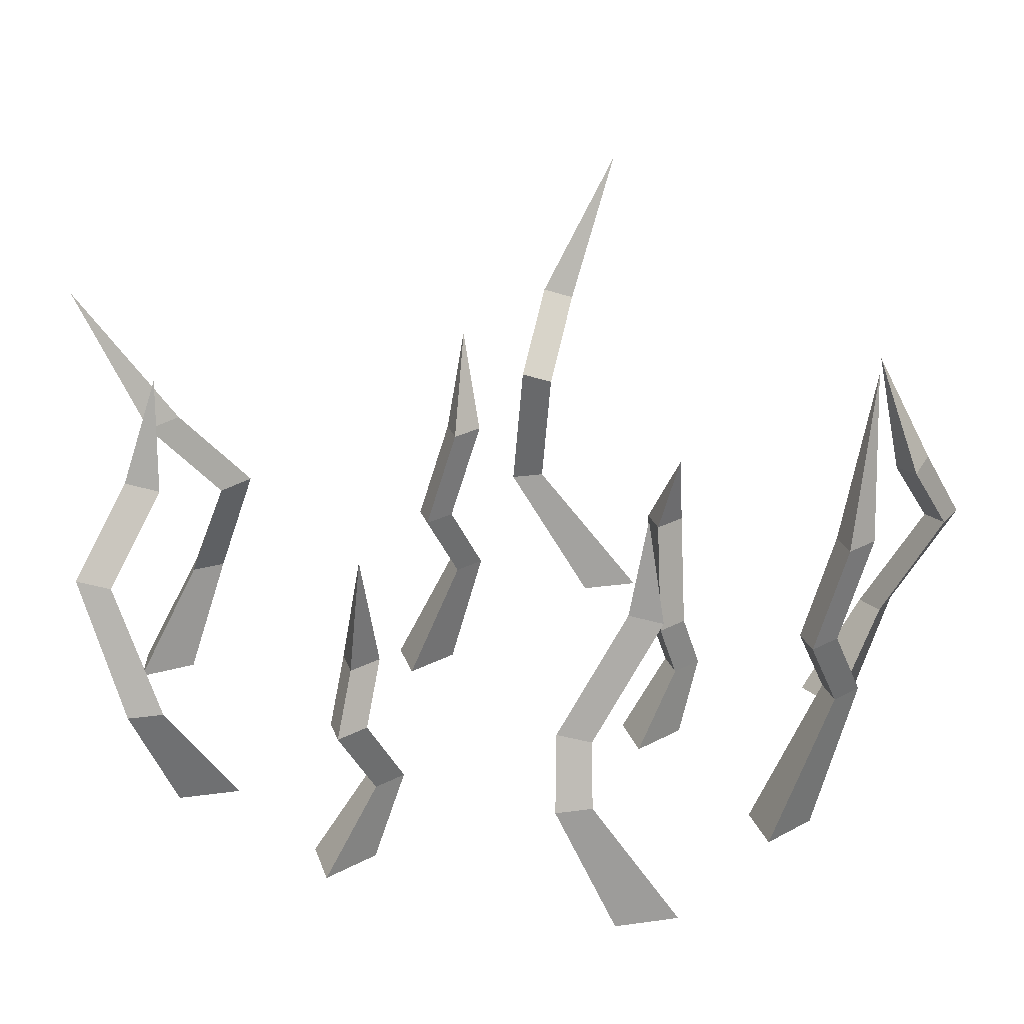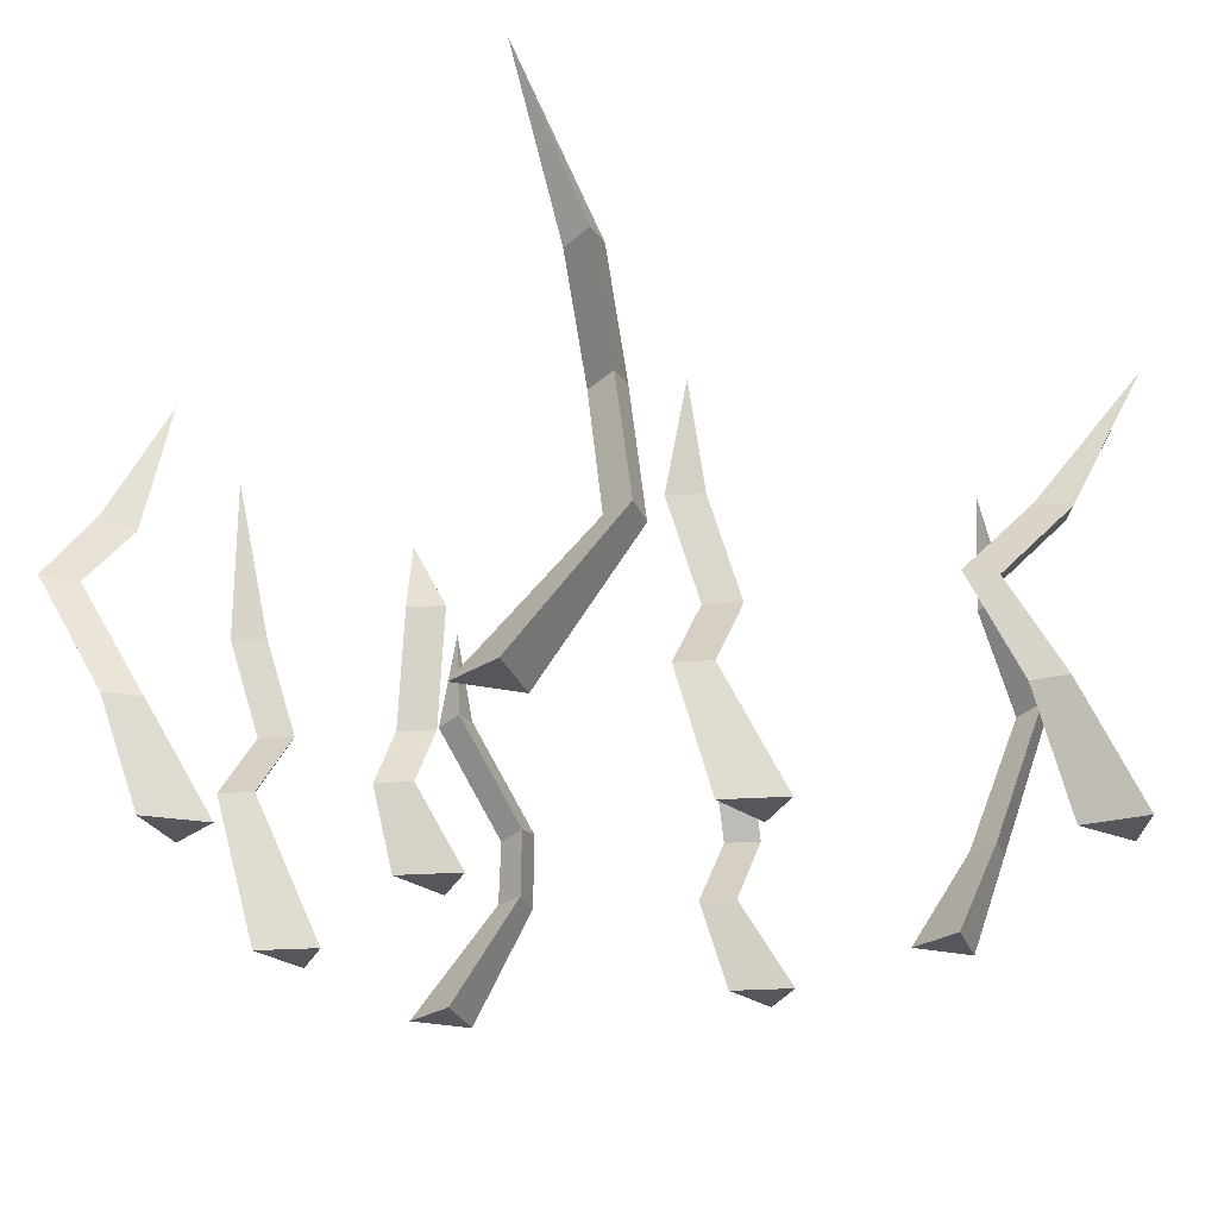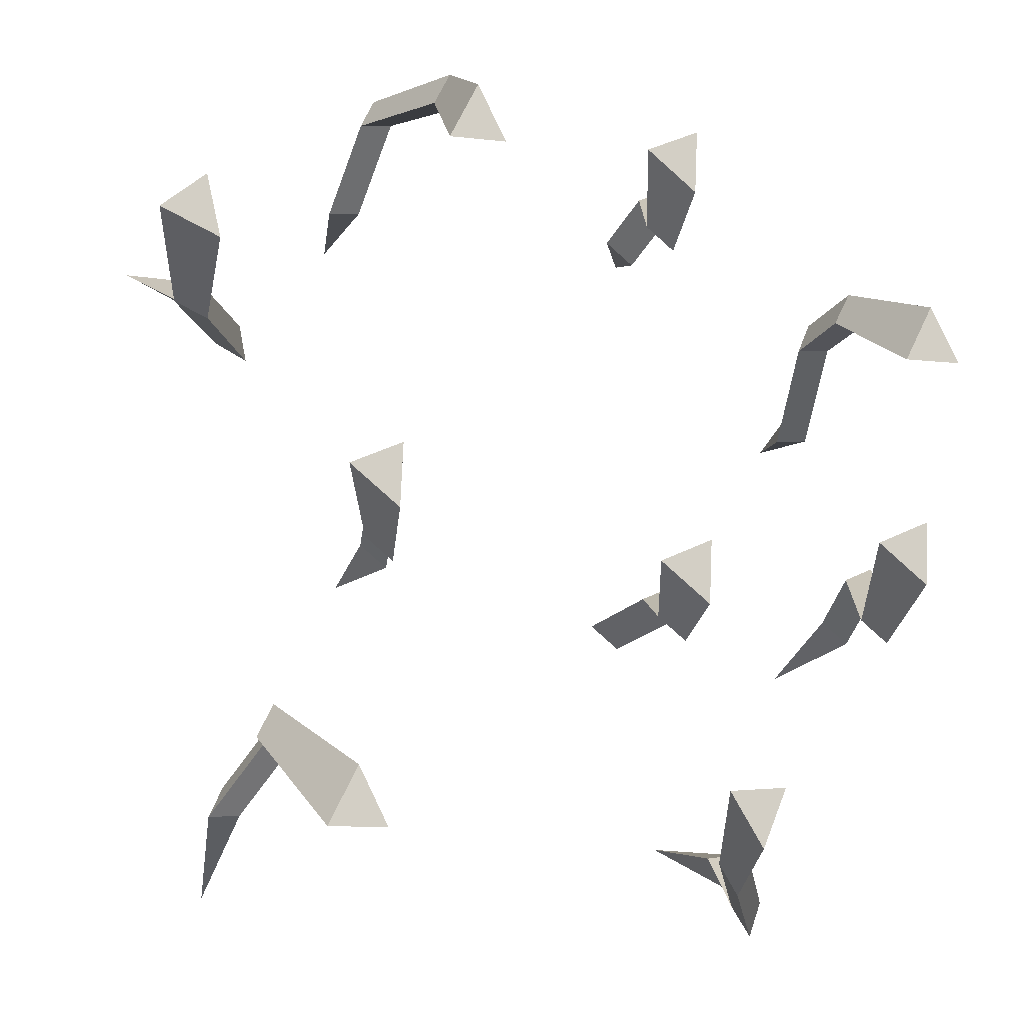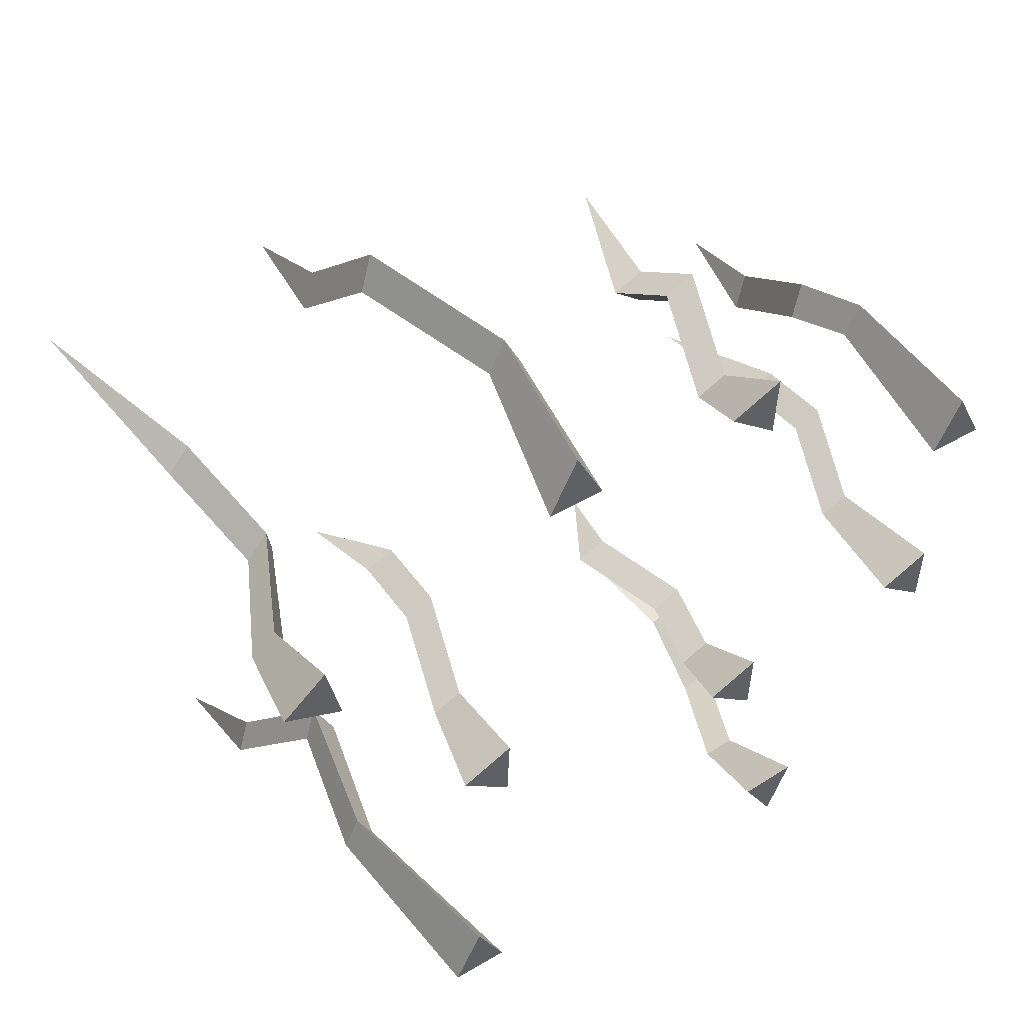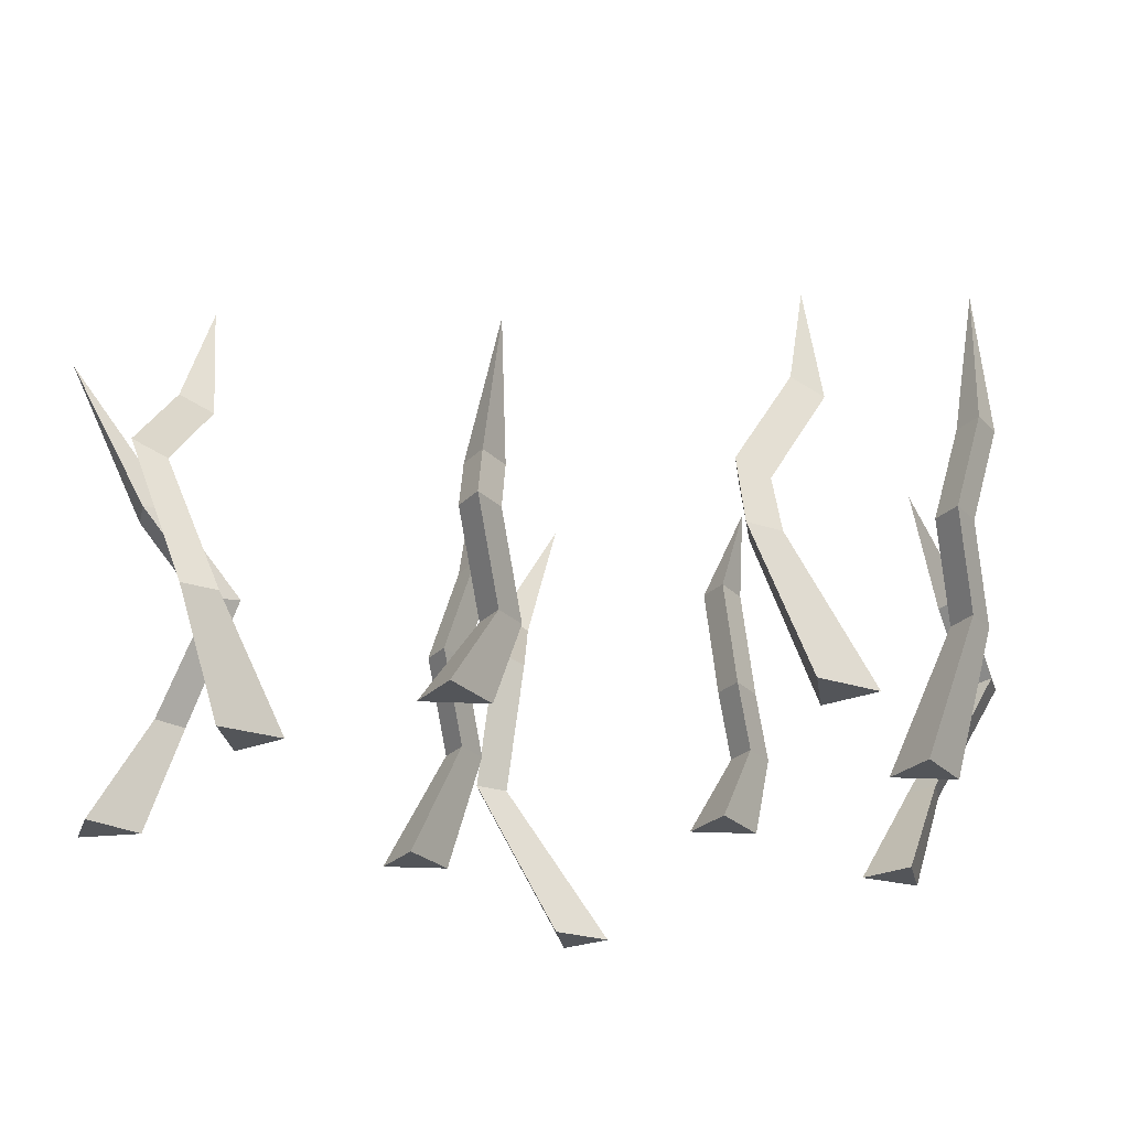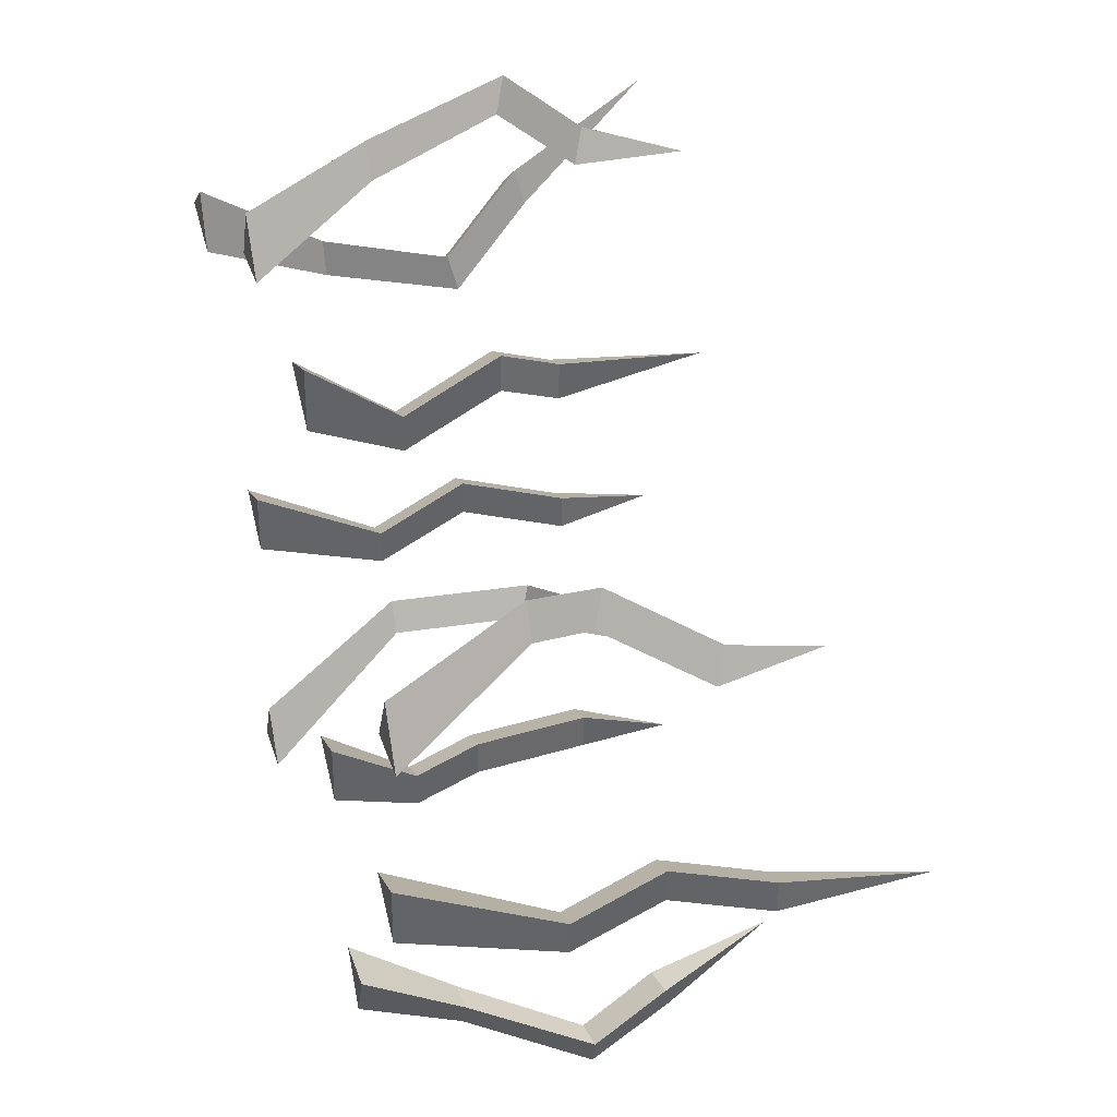
<metadata>
{"format":"obj","ext":"obj","renderer":"f3d","projection":"perspective","resolution":1024,"background":"white","views":[{"elev":23.7,"azim":50.1,"up":"+Y"},{"elev":-27.6,"azim":-135.0,"up":"+Y"},{"elev":-11.8,"azim":-15.1,"up":"+Z"},{"elev":47.7,"azim":-33.6,"up":"+Z"},{"elev":-24.3,"azim":34.3,"up":"+Y"},{"elev":36.9,"azim":72.7,"up":"+Z"}]}
</metadata>
<code>
v 42.04 0 -12.71
v 44.89 18.22 -16.82
v 45.07 18.22 -12.52
v 41.56 18.22 -14.09
v 42.37 0 -5.214
v 36.24 0 -7.95
v 47.15 28 -9.94
v 43.82 28 -7.21
v 47.34 28 -5.64
v 48.71 39.93 -13.58
v 45.38 39.93 -10.85
v 48.9 39.93 -9.277
v 45.83 59.06 -15.9
v 43.89 0 21.31
v 39.9 15.33 27.06
v 37.98 15.33 23.21
v 41.83 15.33 23.21
v 40.53 0 14.6
v 47.25 0 14.6
v 37.8 23.73 25.16
v 39.78 22.33 21.61
v 35.96 22.77 21.39
v 39.51 36.32 16.21
v 41.49 34.92 12.66
v 37.67 35.36 12.44
v 39.82 47.21 13.74
v -21.25 0 -6.873
v -18.92 14.36 -10.23
v -18.73 14.36 -5.932
v -22.24 14.36 -7.502
v -20.92 0 0.6248
v -27.05 0 -2.112
v -16.65 24.14 -3.353
v -19.98 24.14 -0.6218
v -16.46 24.14 0.9476
v -15.09 36.06 -6.989
v -18.42 36.06 -4.258
v -14.9 36.06 -2.689
v -19.22 48.15 -7.719
v -42.04 0 22.78
v -41.33 14.18 17.46
v -42.29 14.18 21.65
v -45.27 14.18 19.21
v -43.71 0 30.09
v -48.9 0 25.83
v -34.53 28.97 16.72
v -38.32 27.57 18.21
v -35.51 28.01 20.8
v -38.51 38.65 24.88
v -42.3 37.25 26.36
v -39.49 37.69 28.96
v -46.74 55.8 34.86
v -25.53 0 -35.54
v -31.96 18.23 -26.99
v -33.89 18.23 -30.83
v -30.04 18.23 -30.83
v -28.88 0 -42.26
v -22.17 0 -42.26
v -28.15 35.57 -25.54
v -26.17 34.17 -29.09
v -29.99 34.61 -29.31
v -33.76 44.86 -34.3
v -31.77 43.46 -37.85
v -35.59 43.9 -38.07
v -33.74 62.01 -47.23
v 14.1 0 33.18
v 14.63 9.85 29.07
v 14.82 9.85 33.37
v 11.31 9.85 31.8
v 14.43 0 40.68
v 8.301 0 37.94
v 16.9 19.63 35.95
v 13.57 19.63 38.68
v 17.09 19.63 40.25
v 14.73 26.43 32.31
v 11.4 26.43 35.04
v 14.92 26.43 36.61
v 17.18 40.9 36.66
v -12.44 0 43.94
v -12.61 13.49 50.4
v -14.53 13.49 46.55
v -10.68 13.49 46.55
v -15.79 0 37.23
v -9.081 0 37.23
v -18.56 30.47 52.69
v -16.58 29.07 49.14
v -20.39 29.51 48.92
v -20.67 40.16 43.87
v -18.68 38.76 40.32
v -22.5 39.2 40.1
v -20.65 52.28 38.93
v 15.07 0 -16.17
v 15.33 9.463 -18.99
v 15.52 9.463 -14.69
v 12 9.463 -16.26
v 15.4 0 -8.673
v 9.266 0 -11.41
v 15.81 16.56 -15.71
v 12.48 16.56 -12.98
v 16 16.56 -11.41
v 13.36 29.82 -17.13
v 10.03 29.82 -14.39
v 13.55 29.82 -12.83
v 15.37 38.88 -14.67
v 20.99 0 -43.85
v 22.25 12.16 -48.48
v 23.88 12.16 -44.49
v 20.04 12.16 -44.79
v 23.82 0 -36.9
v 17.13 0 -37.41
v 28.95 26.2 -52.69
v 26.54 25.8 -49.15
v 30.34 26.08 -48.62
v 28.84 35.61 -46.16
v 26.59 34.21 -42.77
v 30.38 34.65 -42.25
v 24.48 49.19 -40.75
f 3 4 6 5
f 5 6 1
f 1 6 4 2
f 5 1 2 3
f 2 4 8 7
f 4 3 9 8
f 3 2 7 9
f 7 8 11 10
f 8 9 12 11
f 9 7 10 12
f 10 11 13
f 11 12 13
f 12 10 13
f 16 17 19 18
f 18 19 14
f 14 19 17 15
f 18 14 15 16
f 15 17 21 20
f 17 16 22 21
f 16 15 20 22
f 20 21 24 23
f 21 22 25 24
f 22 20 23 25
f 23 24 26
f 24 25 26
f 25 23 26
f 29 30 32 31
f 31 32 27
f 27 32 30 28
f 31 27 28 29
f 28 30 34 33
f 30 29 35 34
f 29 28 33 35
f 33 34 37 36
f 34 35 38 37
f 35 33 36 38
f 36 37 39
f 37 38 39
f 38 36 39
f 42 43 45 44
f 44 45 40
f 40 45 43 41
f 44 40 41 42
f 41 43 47 46
f 43 42 48 47
f 42 41 46 48
f 46 47 50 49
f 47 48 51 50
f 48 46 49 51
f 49 50 52
f 50 51 52
f 51 49 52
f 55 56 58 57
f 57 58 53
f 53 58 56 54
f 57 53 54 55
f 54 56 60 59
f 56 55 61 60
f 55 54 59 61
f 59 60 63 62
f 60 61 64 63
f 61 59 62 64
f 62 63 65
f 63 64 65
f 64 62 65
f 68 69 71 70
f 70 71 66
f 66 71 69 67
f 70 66 67 68
f 67 69 73 72
f 69 68 74 73
f 68 67 72 74
f 72 73 76 75
f 73 74 77 76
f 74 72 75 77
f 75 76 78
f 76 77 78
f 77 75 78
f 81 82 84 83
f 83 84 79
f 79 84 82 80
f 83 79 80 81
f 80 82 86 85
f 82 81 87 86
f 81 80 85 87
f 85 86 89 88
f 86 87 90 89
f 87 85 88 90
f 88 89 91
f 89 90 91
f 90 88 91
f 94 95 97 96
f 96 97 92
f 92 97 95 93
f 96 92 93 94
f 93 95 99 98
f 95 94 100 99
f 94 93 98 100
f 98 99 102 101
f 99 100 103 102
f 100 98 101 103
f 101 102 104
f 102 103 104
f 103 101 104
f 107 108 110 109
f 109 110 105
f 105 110 108 106
f 109 105 106 107
f 106 108 112 111
f 108 107 113 112
f 107 106 111 113
f 111 112 115 114
f 112 113 116 115
f 113 111 114 116
f 114 115 117
f 115 116 117
f 116 114 117

</code>
